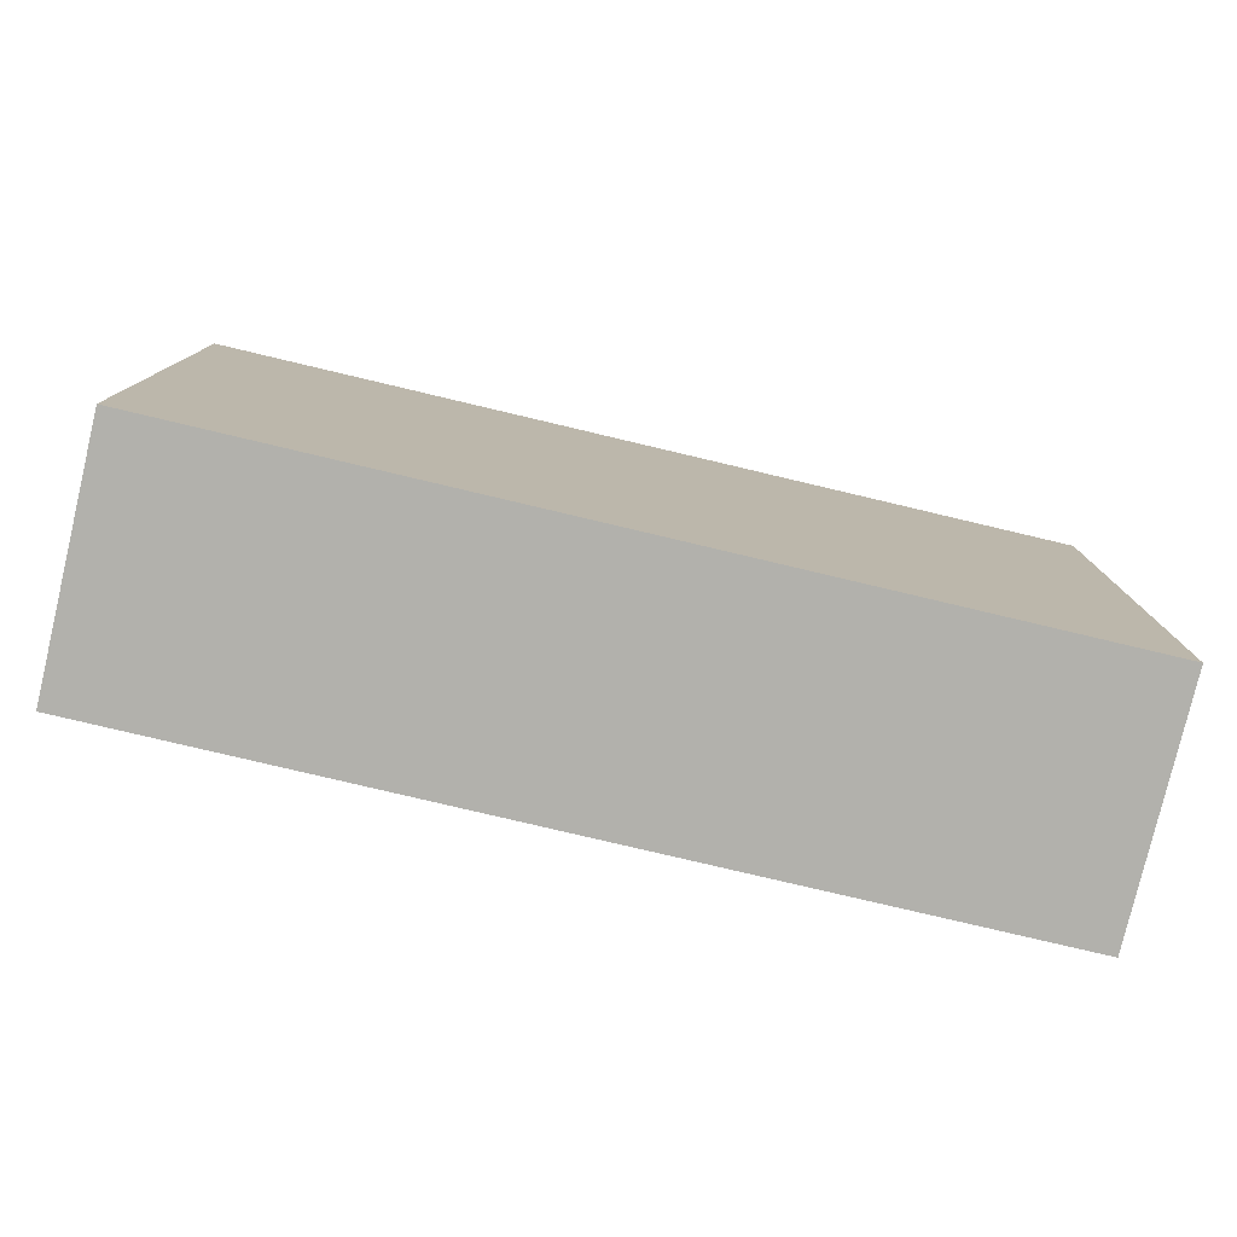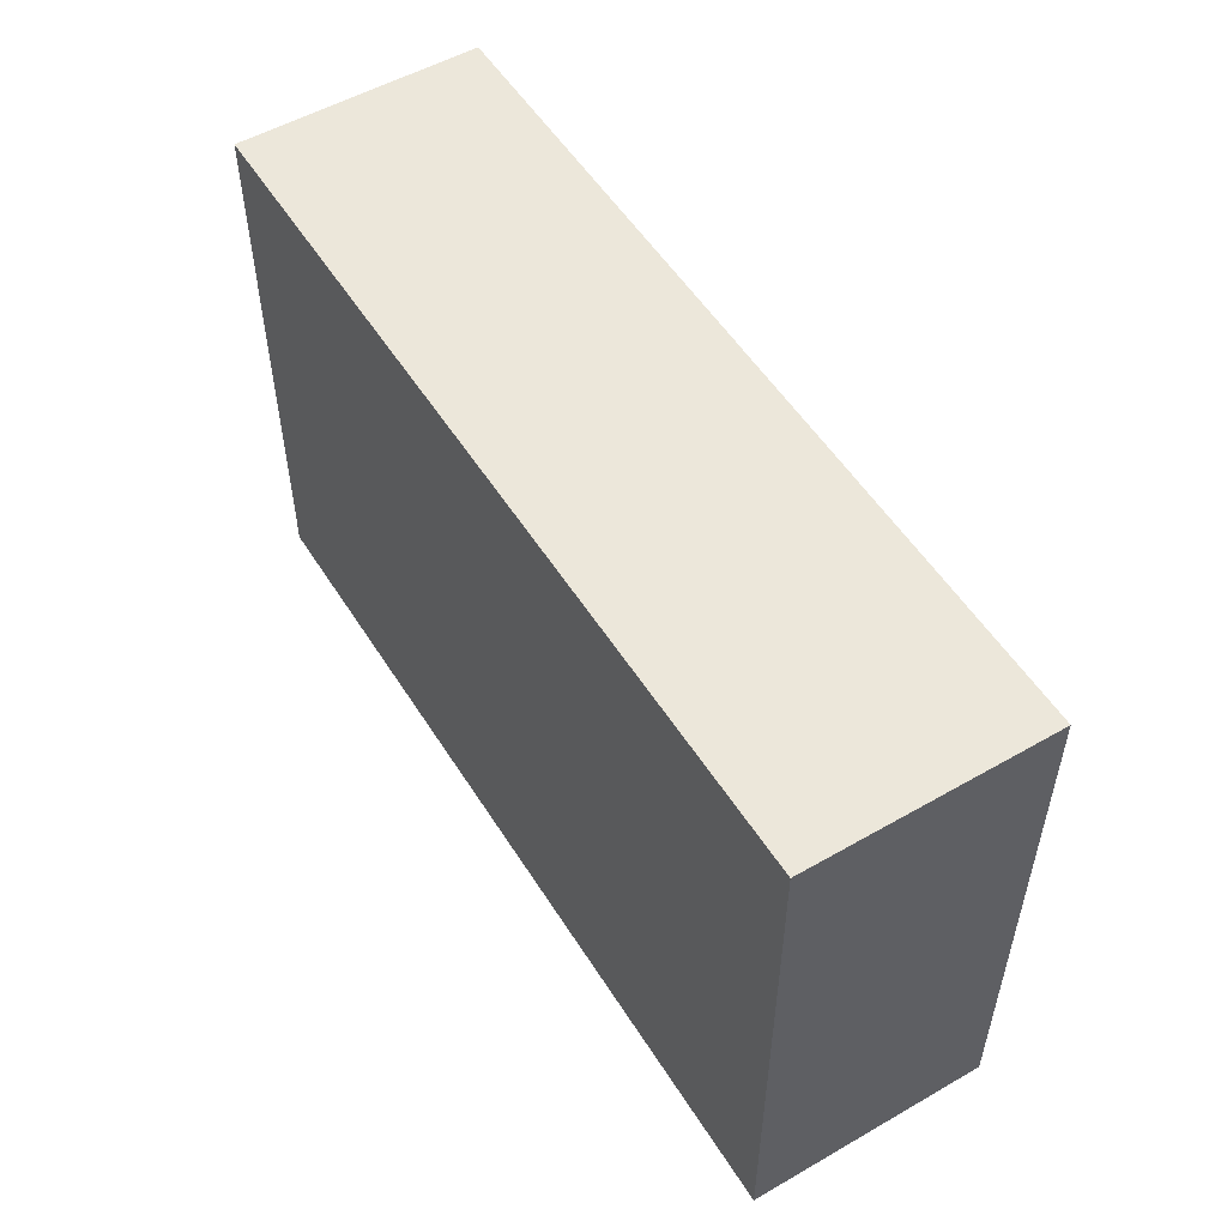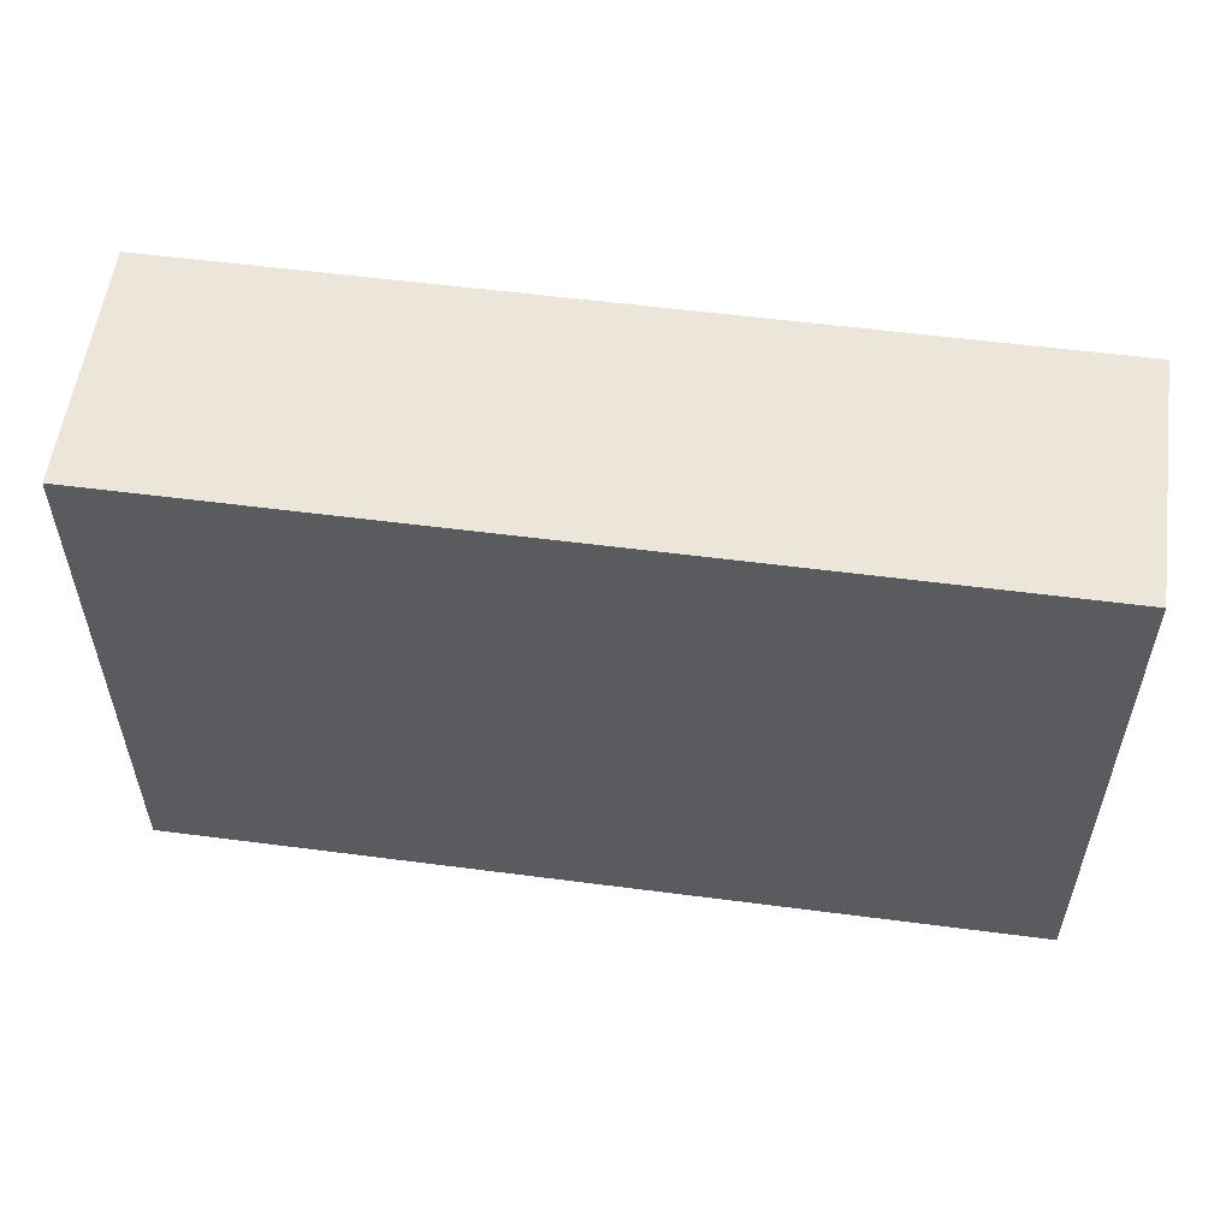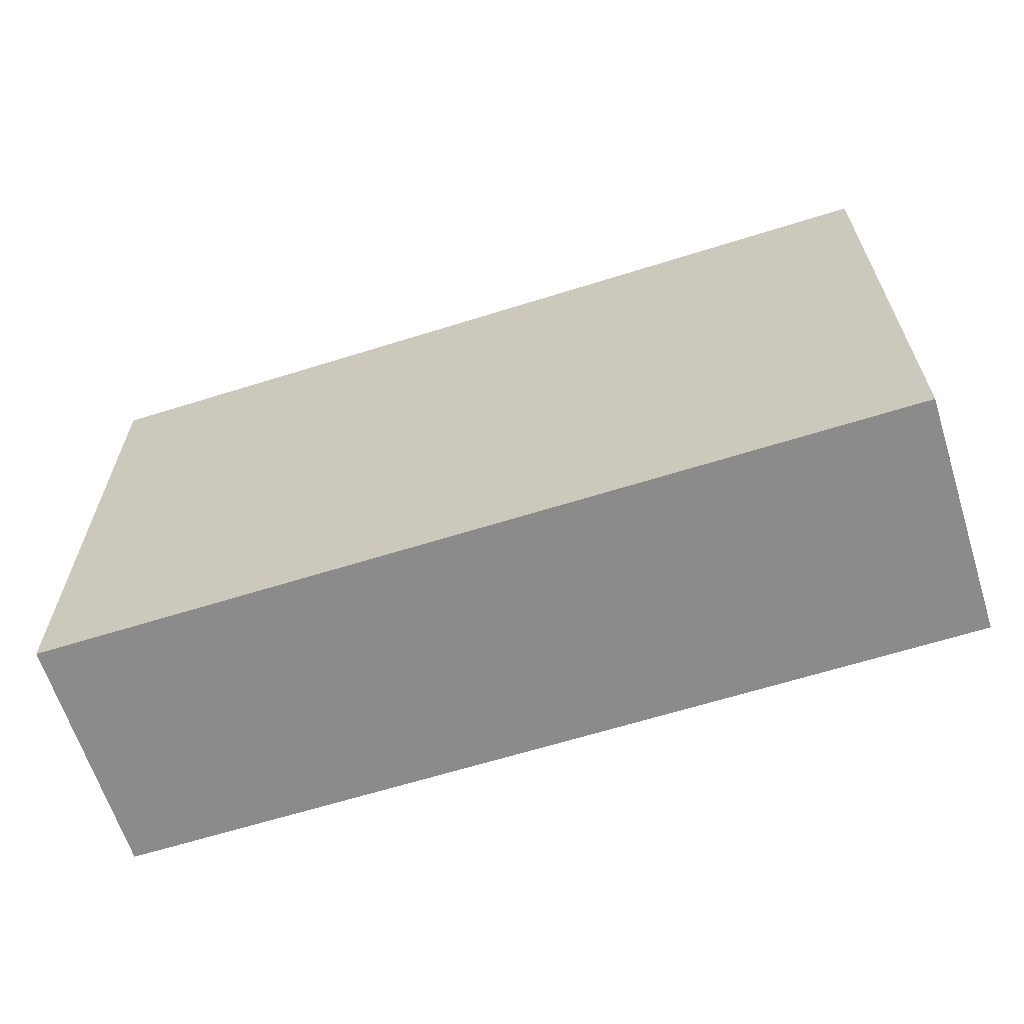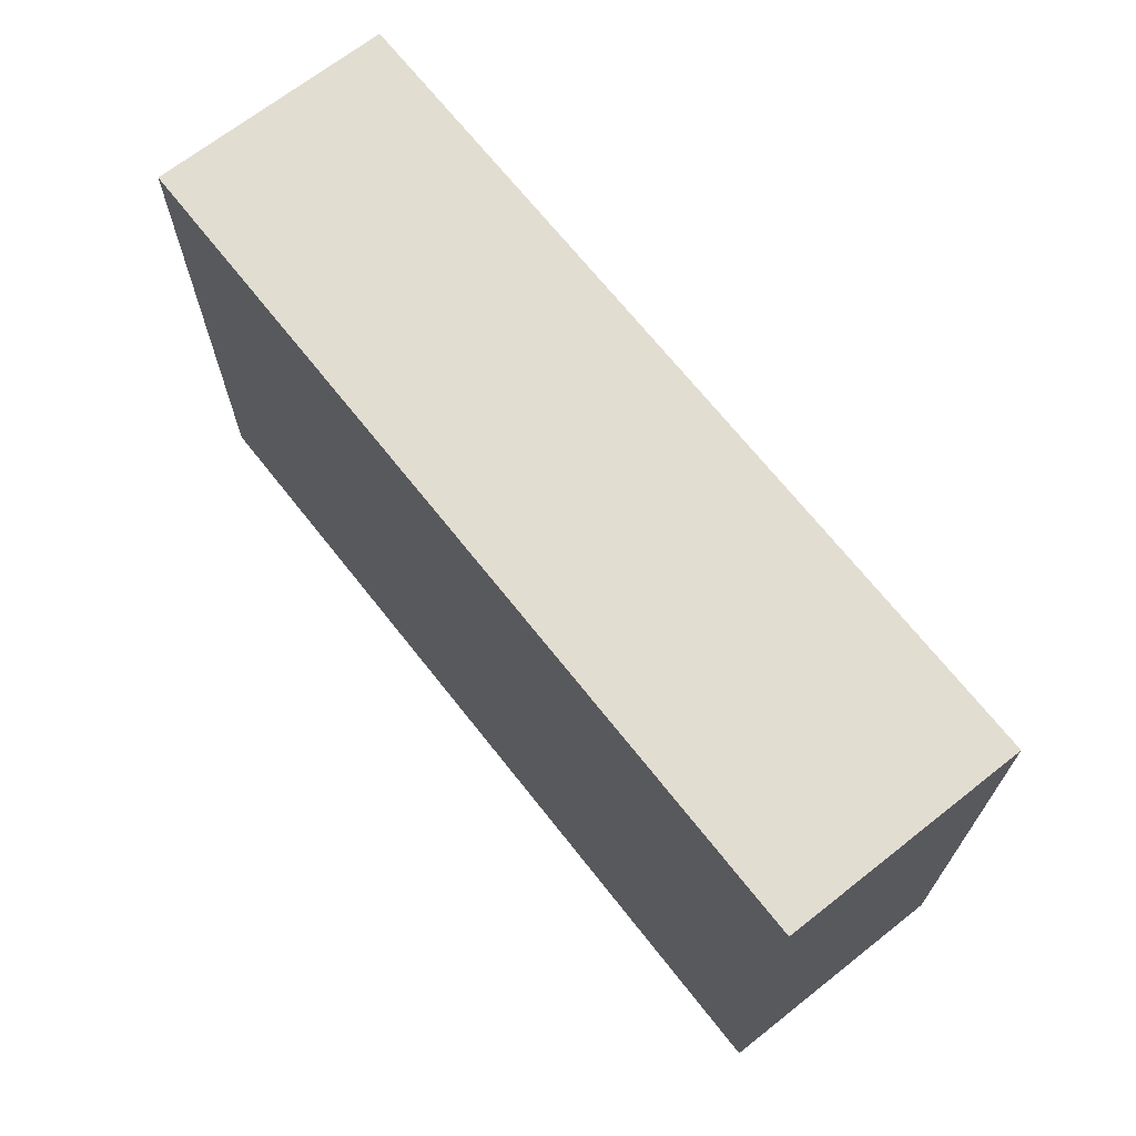
<metadata>
{"format":"obj","ext":"obj","renderer":"f3d","projection":"perspective","resolution":1024,"background":"white","views":[{"elev":-78.9,"azim":156.9,"up":"+Y"},{"elev":53.3,"azim":-131.3,"up":"+Y"},{"elev":55.8,"azim":-2.0,"up":"+Y"},{"elev":-63.8,"azim":-172.2,"up":"+Y"},{"elev":68.6,"azim":-138.0,"up":"+Y"}]}
</metadata>
<code>
v -4.687 0.127 -6.749
v -4.693 0.127 -6.712
v -4.627 0.127 -6.701
v -4.562 0.127 -6.69
v -4.556 0.127 -6.727
v -4.687 0.04251 -6.749
v -4.556 0.04251 -6.727
v -4.562 0.04251 -6.69
v -4.627 0.04251 -6.701
v -4.693 0.04251 -6.712
v -4.556 0.04251 -6.727
v -4.687 0.04251 -6.749
v -4.687 0.127 -6.749
v -4.556 0.127 -6.727
v -4.562 0.04251 -6.69
v -4.556 0.04251 -6.727
v -4.556 0.127 -6.727
v -4.562 0.127 -6.69
v -4.627 0.04251 -6.701
v -4.562 0.04251 -6.69
v -4.562 0.127 -6.69
v -4.627 0.127 -6.701
v -4.693 0.04251 -6.712
v -4.627 0.04251 -6.701
v -4.627 0.127 -6.701
v -4.693 0.127 -6.712
v -4.687 0.04251 -6.749
v -4.693 0.04251 -6.712
v -4.693 0.127 -6.712
v -4.687 0.127 -6.749
f 1 2 3
f 1 3 4
f 1 4 5
f 6 7 8
f 6 8 9
f 6 9 10
f 11 12 13
f 11 13 14
f 15 16 17
f 15 17 18
f 19 20 21
f 19 21 22
f 23 24 25
f 23 25 26
f 27 28 29
f 27 29 30

</code>
